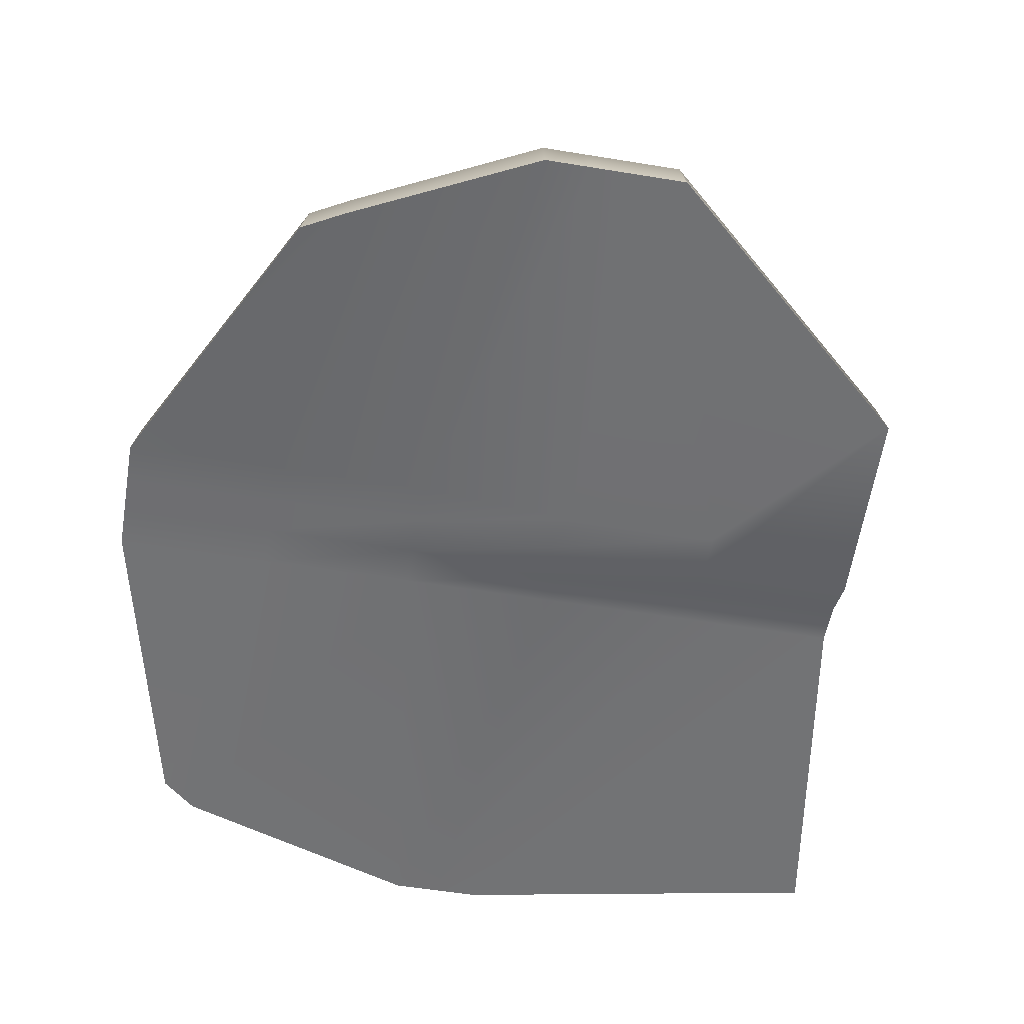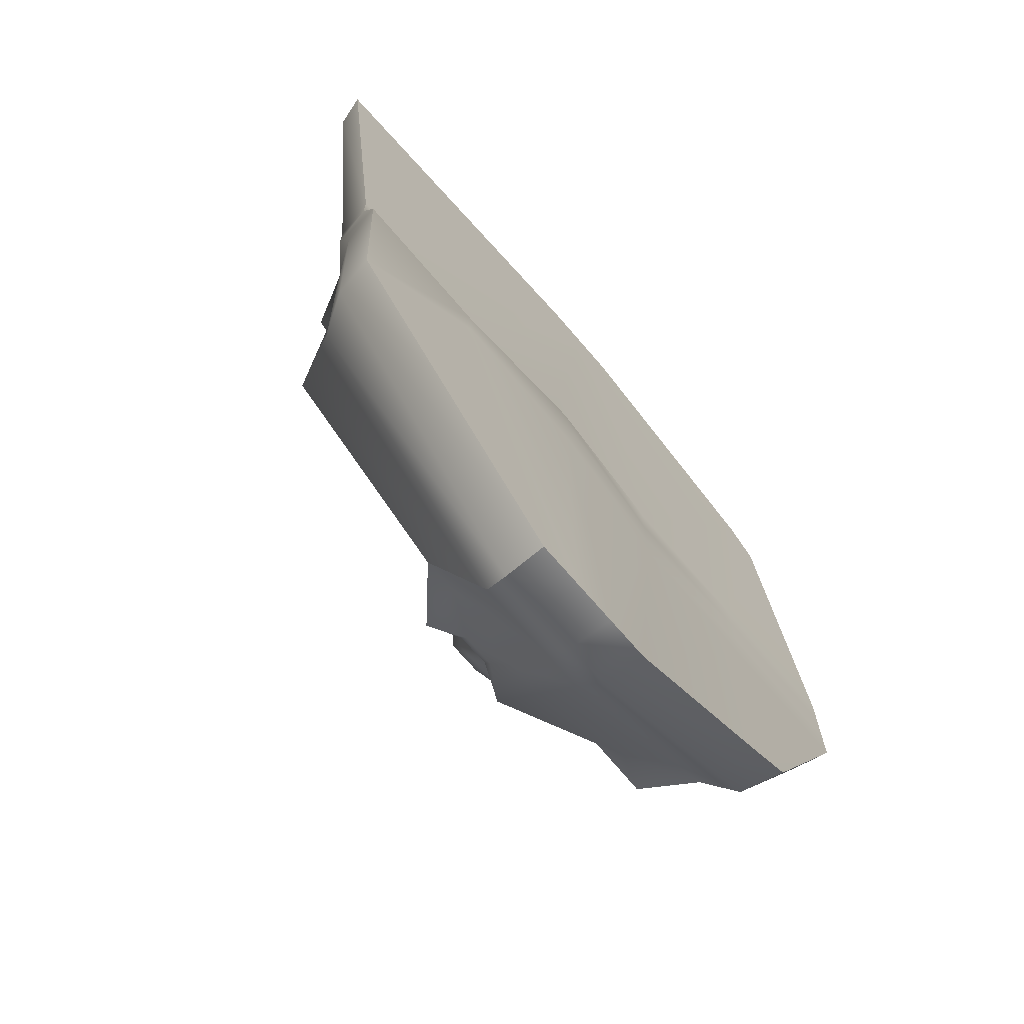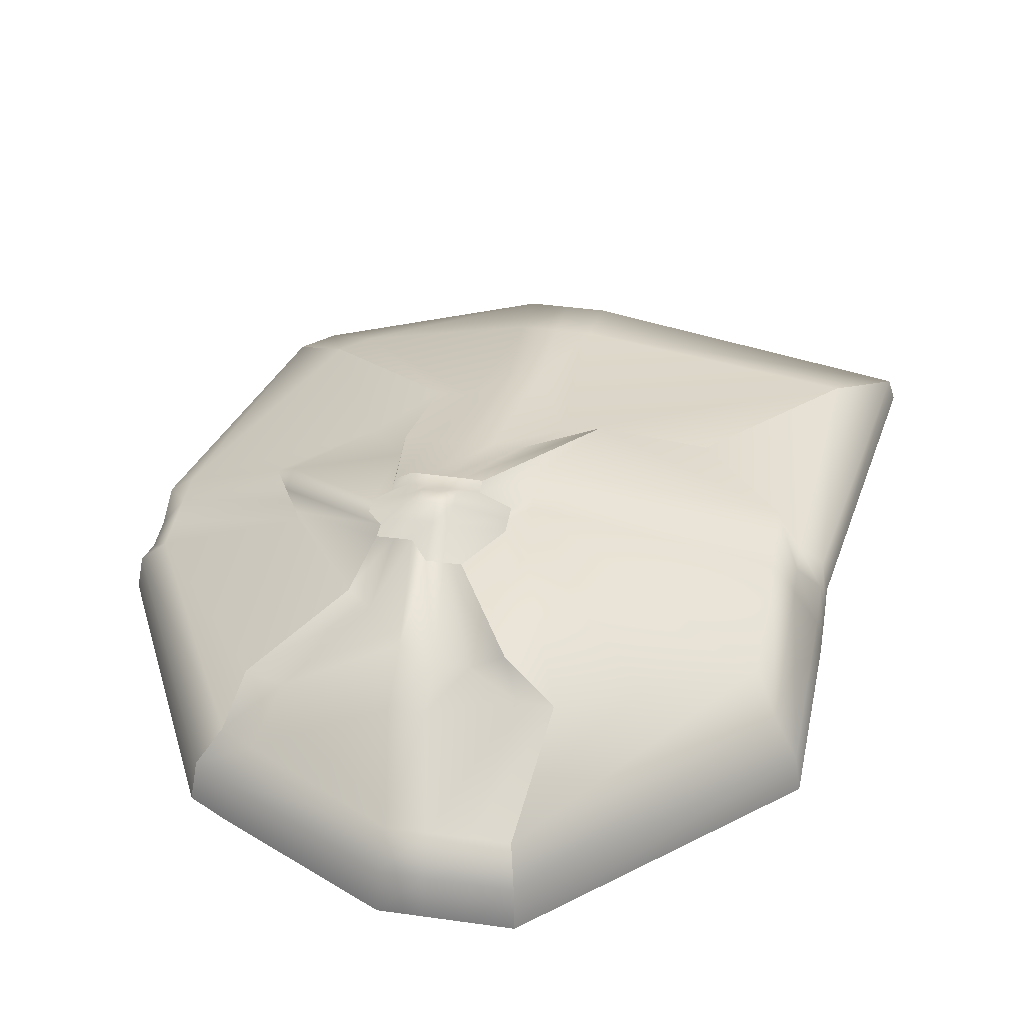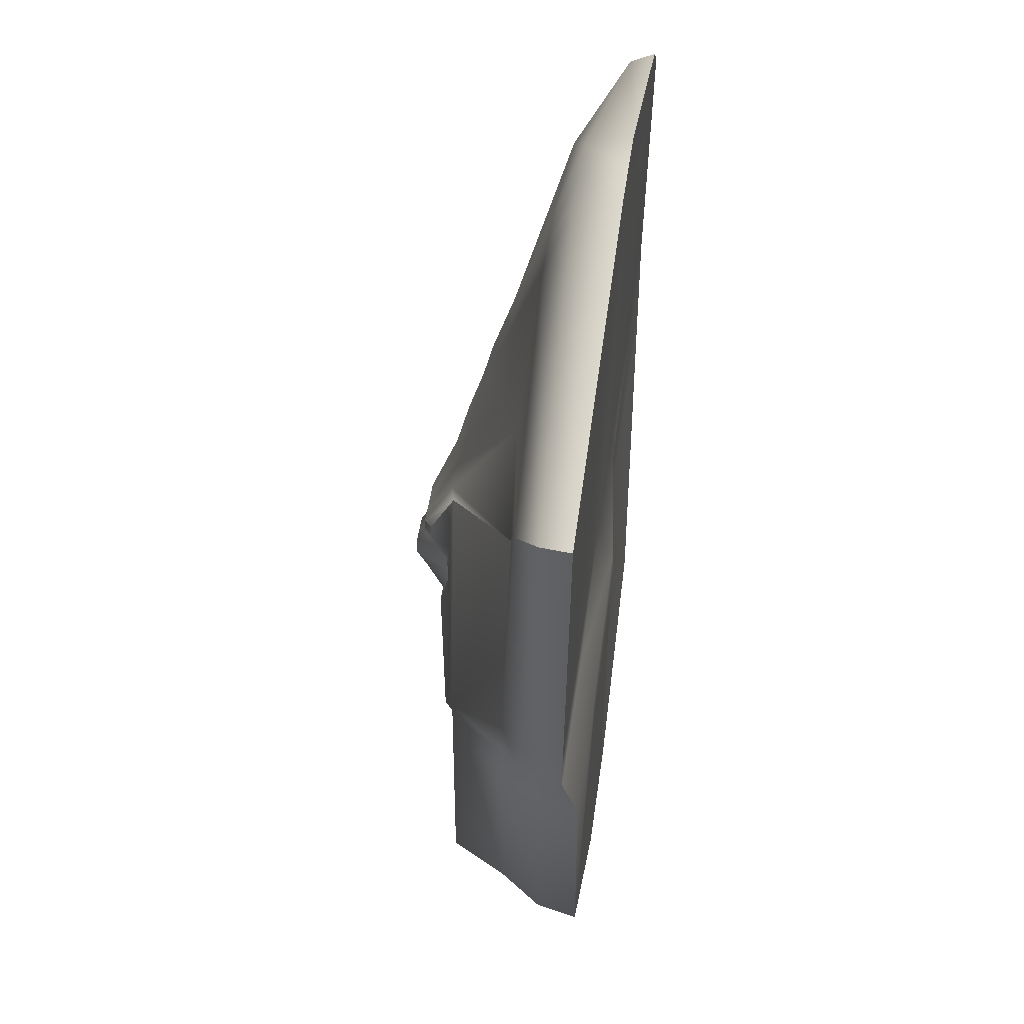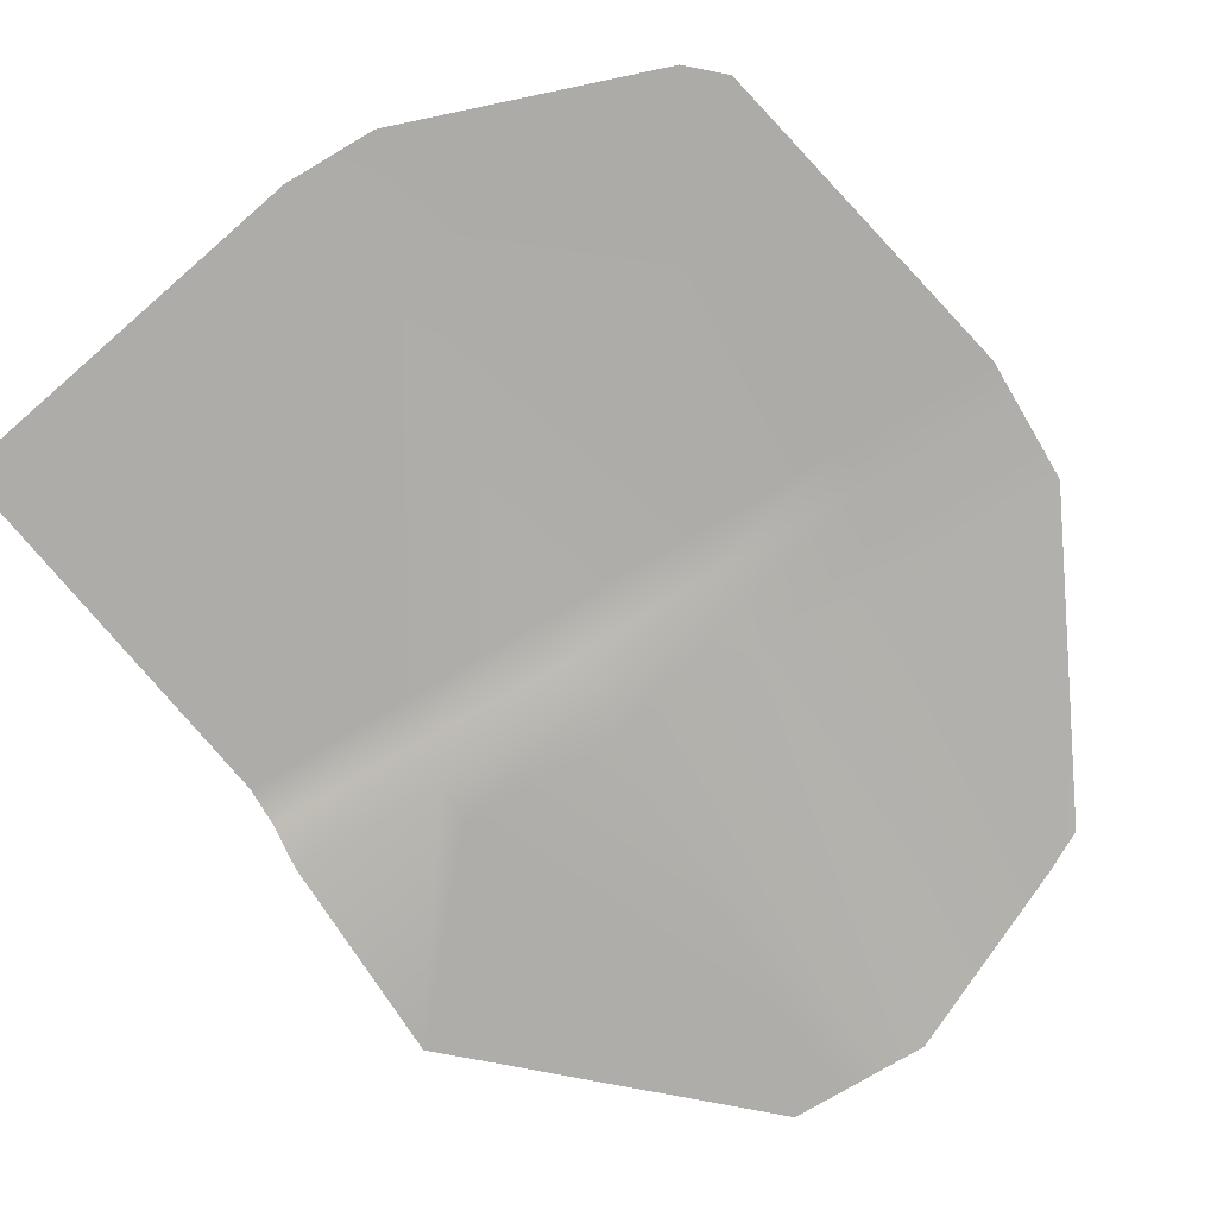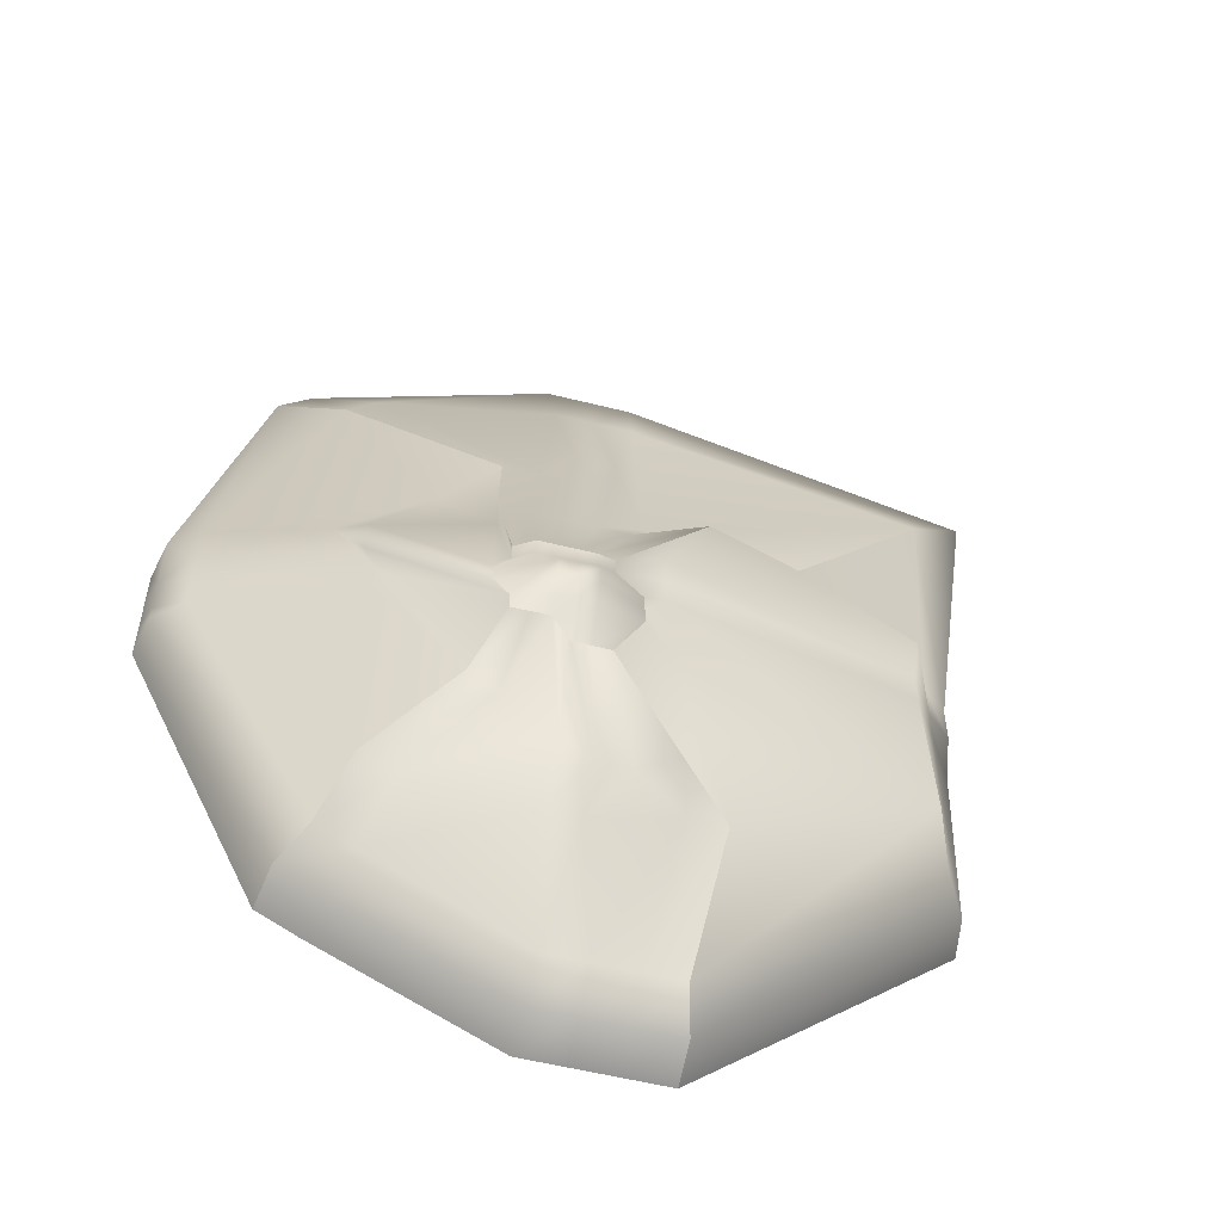
<metadata>
{"format":"obj","ext":"obj","renderer":"f3d","projection":"perspective","resolution":1024,"background":"white","views":[{"elev":-54.4,"azim":170.1,"up":"+Y"},{"elev":-71.0,"azim":-49.4,"up":"+Z"},{"elev":41.4,"azim":-170.4,"up":"+Y"},{"elev":47.6,"azim":-82.1,"up":"+Z"},{"elev":-77.6,"azim":30.5,"up":"+Y"},{"elev":-55.1,"azim":165.1,"up":"+Z"}]}
</metadata>
<code>
g default
v -2.179 -0.1599 1.828
v -0.3363 -0.1599 2.17
v -0.1121 -0.1599 2.17
v 0.1121 -0.1599 2.17
v 1.347 -0.1599 1.751
v 1.515 -0.1599 1.602
v -2.137 -0.01225 1.798
v -0.3292 0.06457 2.12
v -0.1097 0.06457 2.12
v 0.1097 0.06457 2.12
v 1.309 -0.03916 1.718
v 1.473 -0.03916 1.573
v -1.823 0.1314 1.487
v -0.3062 0.2083 1.68
v -0.1031 0.2083 1.68
v 0.09994 0.2083 1.68
v 0.9965 0.2083 1.407
v 1.148 0.2083 1.272
v -1.121 0.2461 0.6706
v -0.3171 0.3229 0.6035
v -0.1349 0.4966 0.8212
v 0.04727 0.4966 0.8212
v 0.2294 0.4966 0.6055
v 0.4116 0.4966 0.6055
v -0.5576 0.6172 0.2945
v -0.1566 0.694 -0.04744
v -0.002123 0.694 -0.04744
v 0.1523 0.694 -0.04744
v 0.3068 0.694 -0.04744
v 0.4612 0.694 -0.04744
v -0.04443 0.8383 -0.5067
v 0.0462 0.8885 -0.5596
v 0.1368 0.8885 -0.5596
v 0.2275 0.8885 -0.5596
v 0.3181 0.8885 -0.5596
v 0.4087 0.8321 -0.5596
v -0.04443 0.8383 -0.5973
v 0.0462 0.8885 -0.6502
v 0.1368 0.8885 -0.6502
v 0.2275 0.8885 -0.6502
v 0.3181 0.8885 -0.6502
v 0.4087 0.8321 -0.6502
v -0.2056 0.7237 -0.5668
v 0.0462 0.9403 -0.7409
v 0.1368 0.9403 -0.7409
v 0.2275 0.9403 -0.7409
v 0.3181 0.8885 -0.7409
v 0.4884 0.8321 -0.7409
v -0.2056 0.7237 -0.6574
v 0.0462 0.9403 -0.8315
v 0.1368 0.9403 -0.8315
v 0.2275 0.9403 -0.8315
v 0.3181 0.8885 -0.8315
v 0.4884 0.8321 -0.8315
v -0.2056 0.7237 -0.748
v 0.0462 0.8885 -0.9221
v 0.1368 0.8885 -0.9221
v 0.2275 0.8885 -0.9221
v 0.3181 0.8885 -0.9221
v 0.4087 0.8321 -0.9221
v -0.04443 0.7988 -1.113
v 0.0462 0.7988 -1.113
v 0.1368 0.7988 -1.113
v 0.2275 0.8344 -1.013
v 0.3181 0.8344 -1.013
v 0.4087 0.8321 -1.013
v -0.3578 0.7314 -1.654
v -0.1846 0.6277 -1.654
v -0.01147 0.6277 -1.654
v 0.1617 0.7314 -1.654
v 0.3927 0.602 -1.294
v 0.5278 0.602 -1.186
v -0.6116 0.4966 -1.721
v -0.4294 0.4966 -1.721
v 0.001466 0.4966 -1.868
v 0.1836 0.4966 -1.868
v 0.7469 0.4306 -1.731
v 0.9291 0.4966 -1.731
v -0.5092 0.2083 -2.366
v -0.3062 0.2083 -2.366
v -0.1031 0.2083 -2.366
v 0.09994 0.2083 -2.366
v 0.86 0.2083 -1.971
v 1.038 0.2083 -1.873
v -0.5487 0.06457 -2.526
v -0.3292 0.06457 -2.526
v -0.1097 0.06457 -2.526
v 0.1097 0.06457 -2.526
v 0.9603 0.06457 -2.098
v 1.152 0.06457 -1.992
v -0.5605 -0.1599 -2.576
v -0.3363 -0.1599 -2.576
v -0.1121 -0.1599 -2.576
v 0.1121 -0.1599 -2.576
v 0.9907 -0.1599 -2.138
v 1.187 -0.1599 -2.03
v -1.84 -0.1928 -1.429
v -1.13 -0.1928 -0.6104
v -0.3766 -0.1928 -0.6104
v 0.3766 -0.1115 -0.6104
v 1.13 -0.1115 -0.6104
v 1.883 -0.1115 -0.6104
v -1.883 -0.1928 -0.4104
v -1.13 -0.1928 -0.4104
v -0.2969 -0.1928 -0.4104
v 0.3766 -0.1115 -0.4104
v 1.13 -0.1115 -0.4104
v 1.883 -0.1115 -0.4104
v -1.883 -0.1115 -0.2104
v -1.13 -0.1115 -0.2104
v -0.3766 -0.1928 -0.2104
v 0.3766 -0.1115 -0.2104
v 1.13 -0.1115 -0.2104
v 1.883 -0.1115 -0.2104
v -1.883 -0.1115 -0.01042
v -1.13 -0.1115 -0.01042
v -0.3766 -0.1115 -0.01042
v 0.3766 -0.1115 -0.01042
v 1.13 -0.1115 -0.01042
v 1.883 -0.1115 -0.01042
v 1.843 0.08827 -0.6018
v 1.843 0.00694 -0.406
v 1.843 0.00694 -0.2103
v 1.843 0.08827 -0.01448
v 1.704 0.2083 -0.5859
v 1.704 0.2083 -0.4048
v 1.704 0.2083 -0.2236
v 1.704 0.2083 -0.0425
v 0.9473 0.4769 -0.5668
v 0.9473 0.4769 -0.4043
v 1.152 0.4769 -0.1929
v 0.7107 0.4769 0.2243
v 0.9256 0.6207 -0.6652
v 1.017 0.6303 -0.5108
v 1.017 0.6455 -0.3563
v 0.4612 0.694 -0.2019
v -1.806 0.00694 -1.407
v -1.843 0.00694 -0.406
v -1.843 0.08827 -0.2103
v -1.843 0.08827 -0.01448
v -1.683 0.2083 -1.345
v -1.707 0.2083 -0.4048
v -1.707 0.2083 -0.2236
v -1.707 0.2083 -0.0425
v -1.565 0.4769 -1.28
v -1.574 0.3939 -0.4043
v -1.574 0.3939 -0.2418
v -1.574 0.4769 -0.07932
v -0.3473 0.694 -0.9321
v -0.311 0.694 -0.5108
v -0.311 0.694 -0.3563
v -0.311 0.694 -0.2019
g pCube1
f 1 2 8 7
f 2 3 9 8
f 3 4 10 9
f 4 5 11 10
f 5 6 12 11
f 7 8 14 13
f 8 9 15 14
f 9 10 16 15
f 10 11 17 16
f 11 12 18 17
f 13 14 20 19
f 14 15 21 20
f 15 16 22 21
f 16 17 23 22
f 17 18 24 23
f 19 20 26 25
f 20 21 27 26
f 21 22 28 27
f 22 23 29 28
f 23 24 30 29
f 25 26 32 31
f 26 27 33 32
f 27 28 34 33
f 28 29 35 34
f 29 30 36 35
f 31 32 38 37
f 32 33 39 38
f 33 34 40 39
f 34 35 41 40
f 35 36 42 41
f 37 38 44 43
f 38 39 45 44
f 39 40 46 45
f 40 41 47 46
f 41 42 48 47
f 43 44 50 49
f 44 45 51 50
f 45 46 52 51
f 46 47 53 52
f 47 48 54 53
f 49 50 56 55
f 50 51 57 56
f 51 52 58 57
f 52 53 59 58
f 53 54 60 59
f 55 56 62 61
f 56 57 63 62
f 57 58 64 63
f 58 59 65 64
f 59 60 66 65
f 61 62 68 67
f 62 63 69 68
f 63 64 70 69
f 64 65 71 70
f 65 66 72 71
f 67 68 74 73
f 68 69 75 74
f 69 70 76 75
f 70 71 77 76
f 71 72 78 77
f 73 74 80 79
f 74 75 81 80
f 75 76 82 81
f 76 77 83 82
f 77 78 84 83
f 79 80 86 85
f 80 81 87 86
f 81 82 88 87
f 82 83 89 88
f 83 84 90 89
f 85 86 92 91
f 86 87 93 92
f 87 88 94 93
f 88 89 95 94
f 89 90 96 95
f 91 92 98 97
f 92 93 99 98
f 93 94 100 99
f 94 95 101 100
f 95 96 102 101
f 97 98 104 103
f 98 99 105 104
f 99 100 106 105
f 100 101 107 106
f 101 102 108 107
f 103 104 110 109
f 104 105 111 110
f 105 106 112 111
f 106 107 113 112
f 107 108 114 113
f 109 110 116 115
f 110 111 117 116
f 111 112 118 117
f 112 113 119 118
f 113 114 120 119
f 115 116 2 1
f 116 117 3 2
f 117 118 4 3
f 118 119 5 4
f 119 120 6 5
f 102 96 90 121
f 108 102 121 122
f 114 108 122 123
f 120 114 123 124
f 6 120 124 12
f 121 90 84 125
f 122 121 125 126
f 123 122 126 127
f 124 123 127 128
f 12 124 128 18
f 125 84 78 129
f 126 125 129 130
f 127 126 130 131
f 128 127 131 132
f 18 128 132 24
f 129 78 72 133
f 130 129 133 134
f 131 130 134 135
f 132 131 135 136
f 24 132 136 30
f 133 72 66 60
f 134 133 60 54
f 135 134 54 48
f 136 135 48 42
f 30 136 42 36
f 91 97 137 85
f 97 103 138 137
f 103 109 139 138
f 109 115 140 139
f 115 1 7 140
f 85 137 141 79
f 137 138 142 141
f 138 139 143 142
f 139 140 144 143
f 140 7 13 144
f 79 141 145 73
f 141 142 146 145
f 142 143 147 146
f 143 144 148 147
f 144 13 19 148
f 73 145 149 67
f 145 146 150 149
f 146 147 151 150
f 147 148 152 151
f 148 19 25 152
f 67 149 55 61
f 149 150 49 55
f 150 151 43 49
f 151 152 37 43
f 152 25 31 37

</code>
